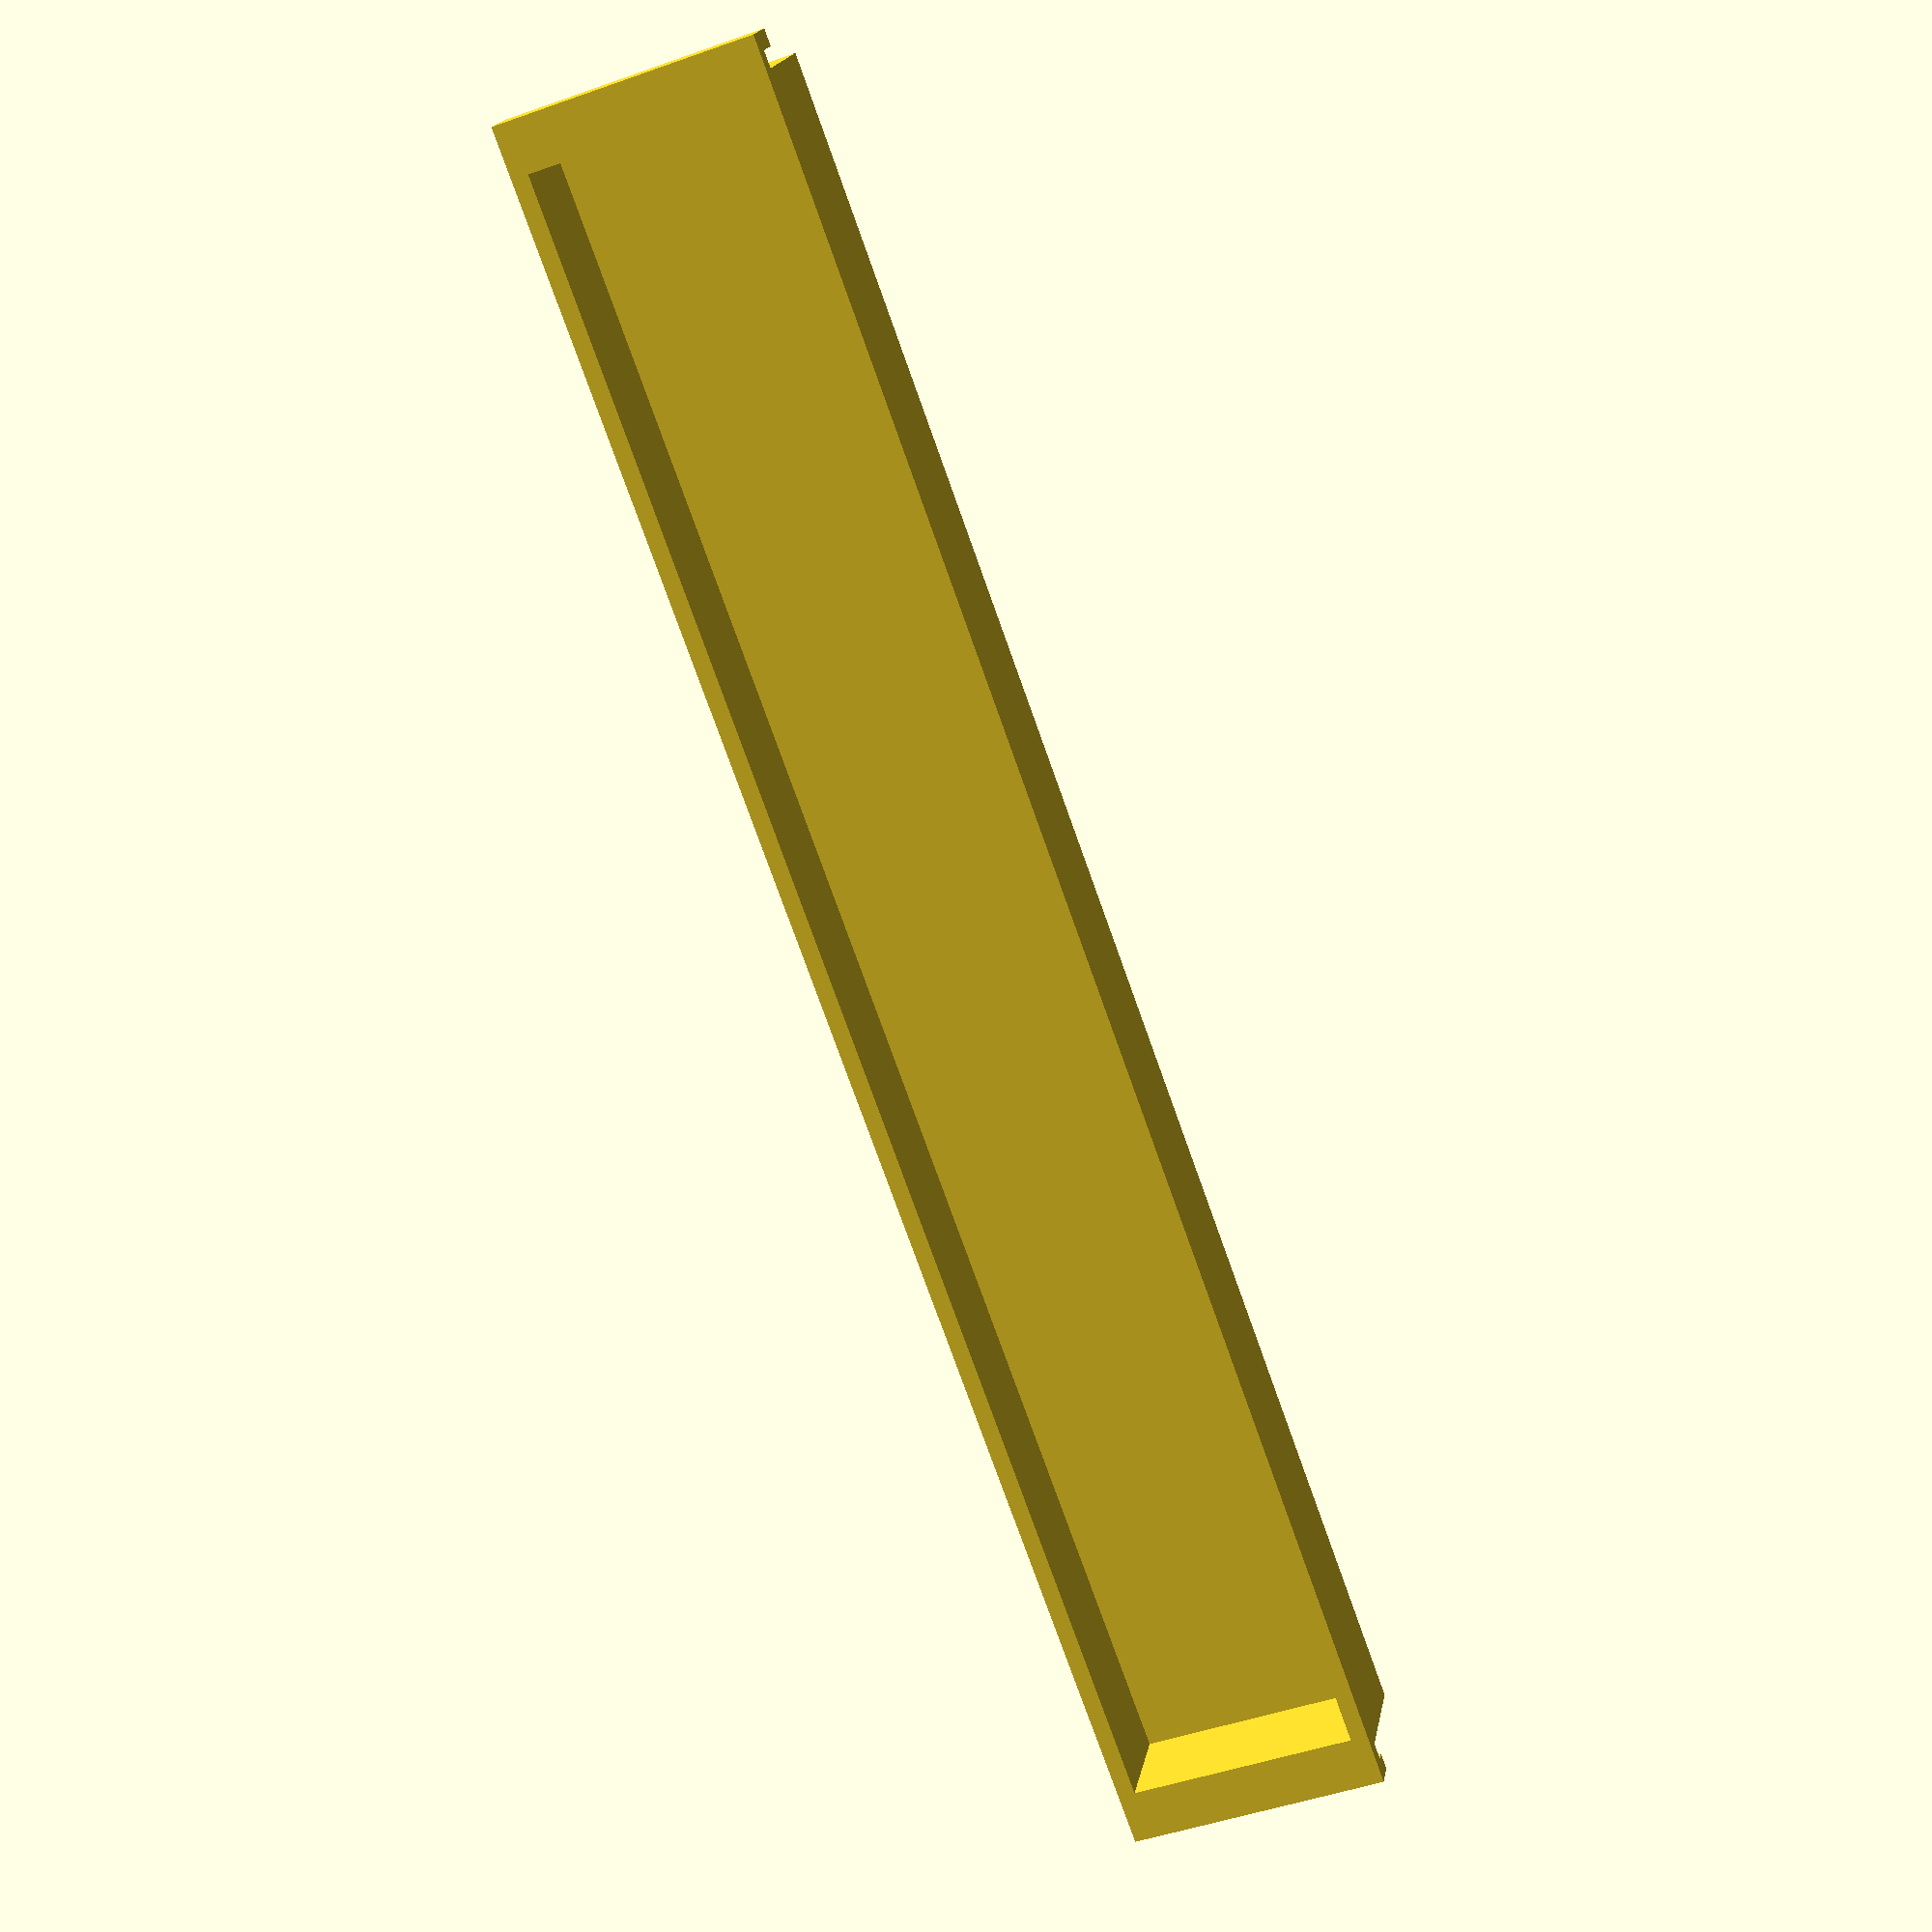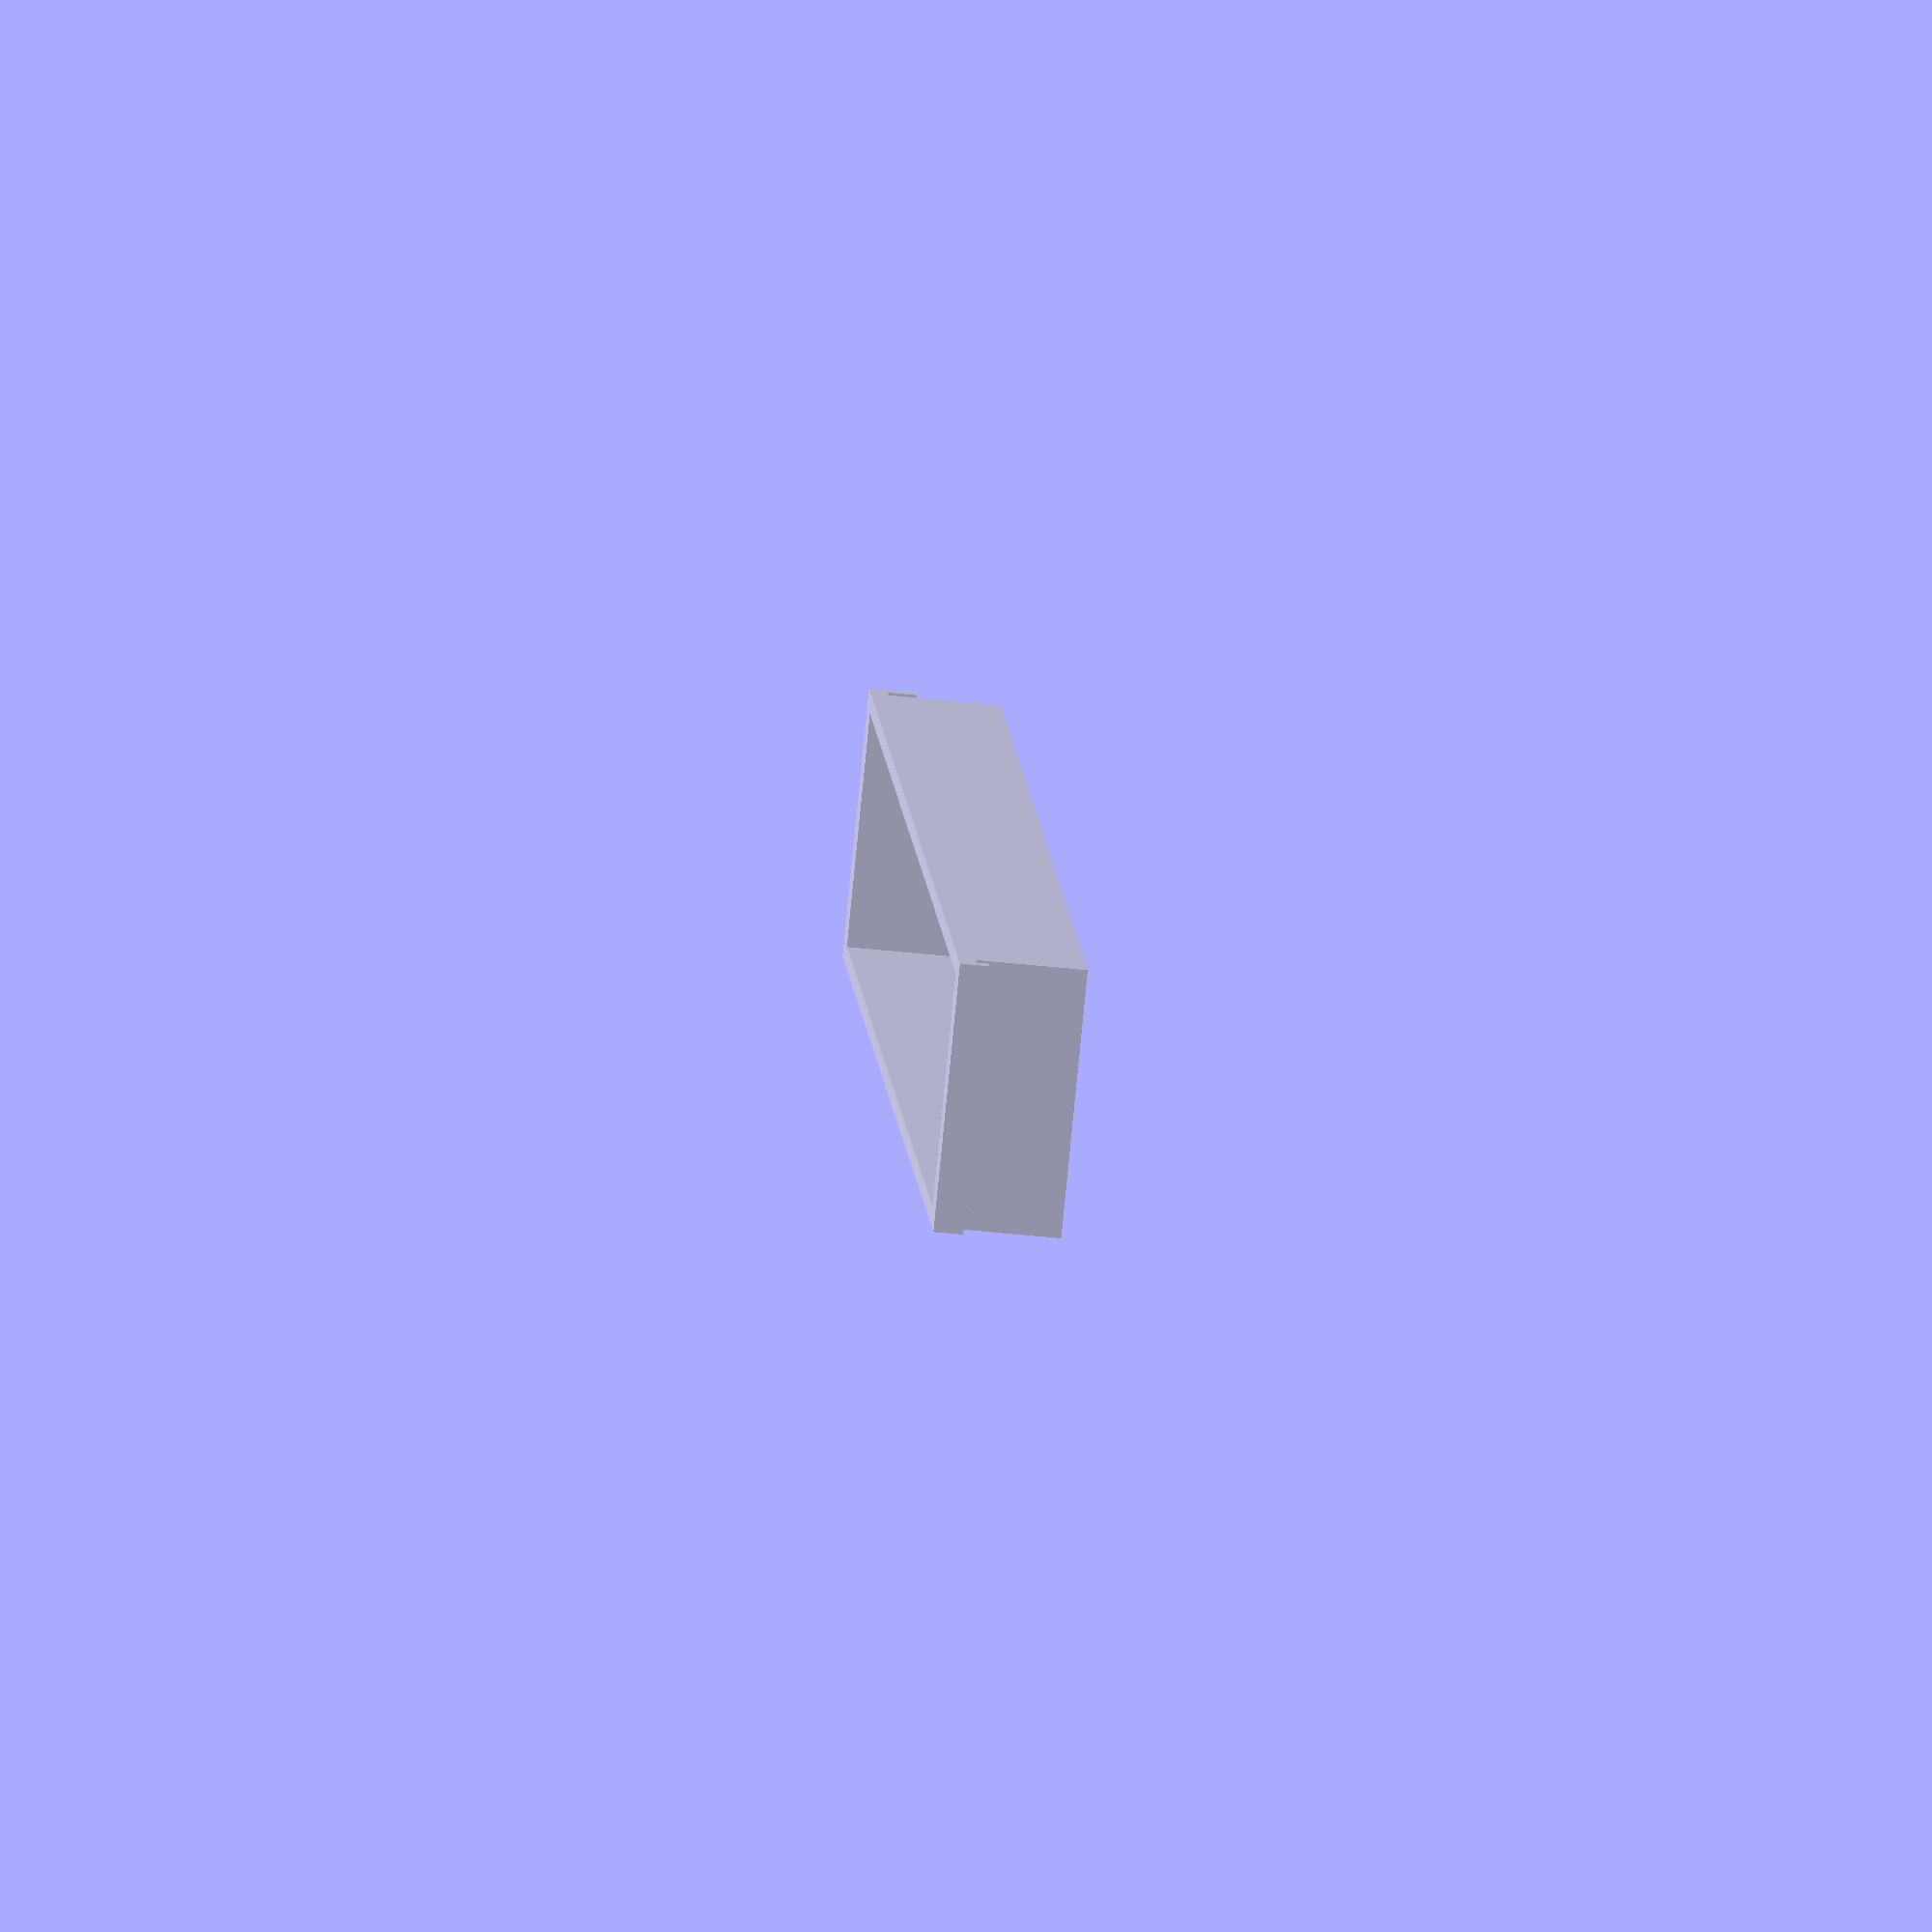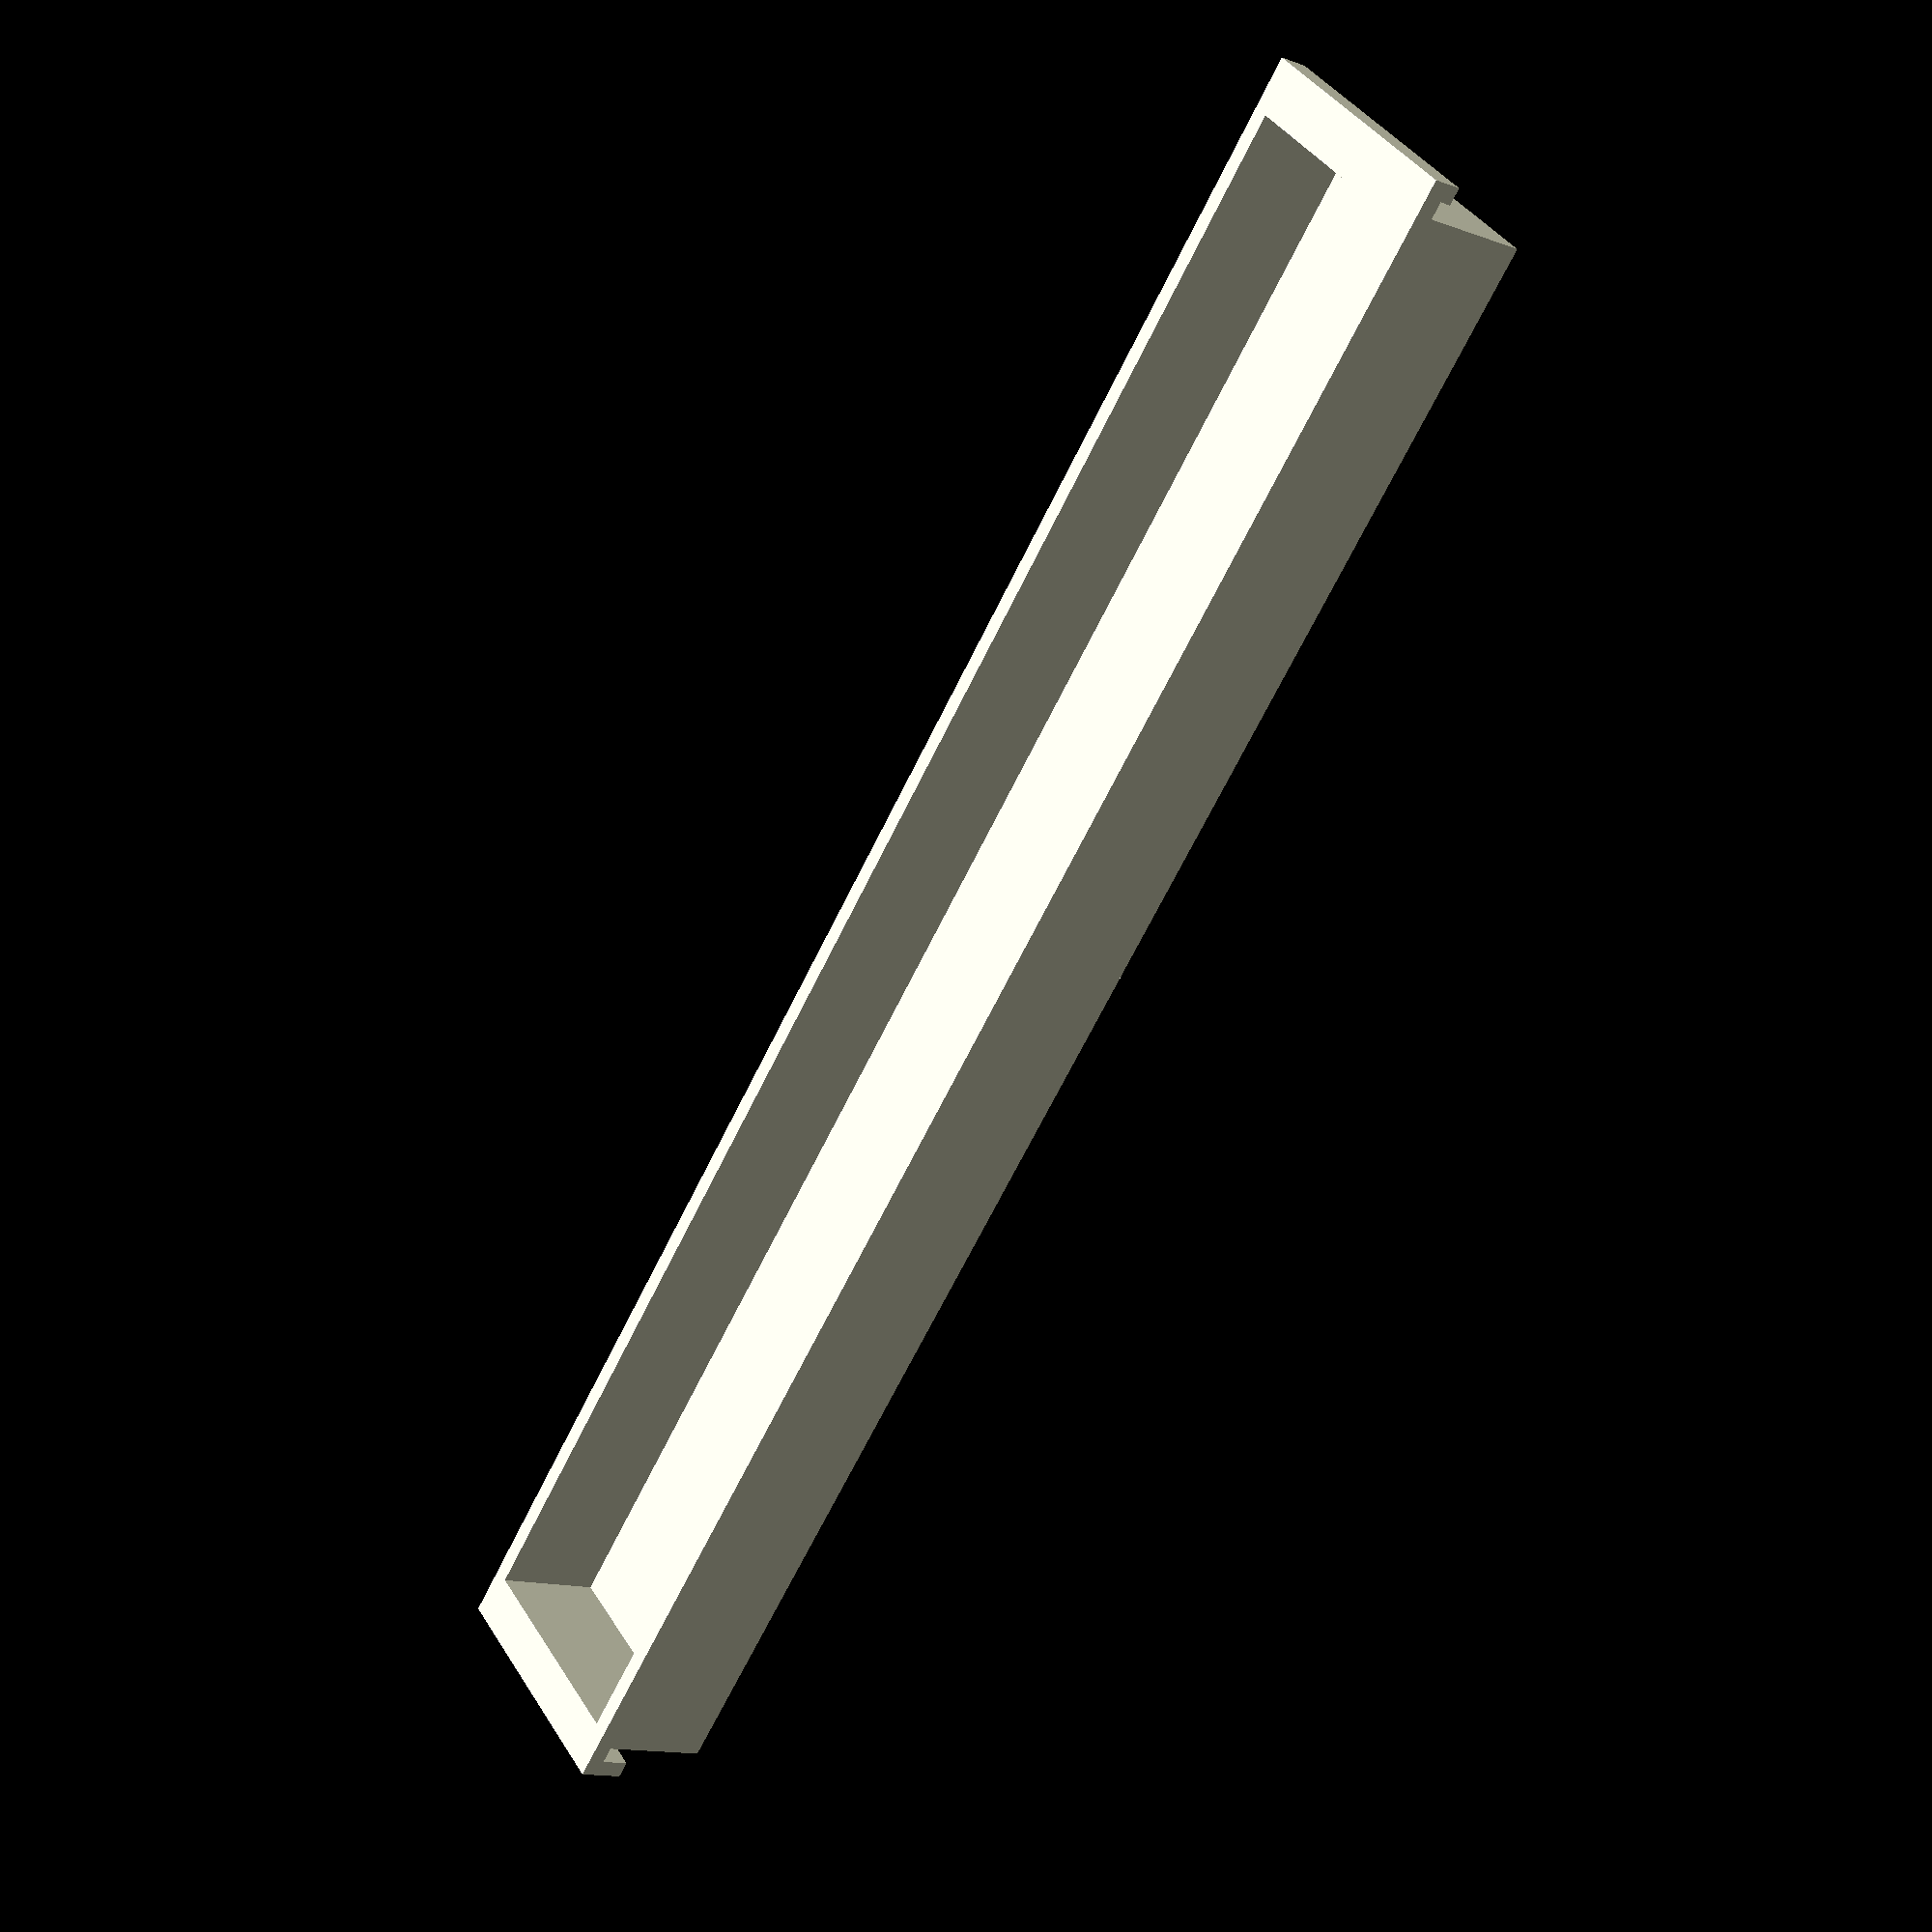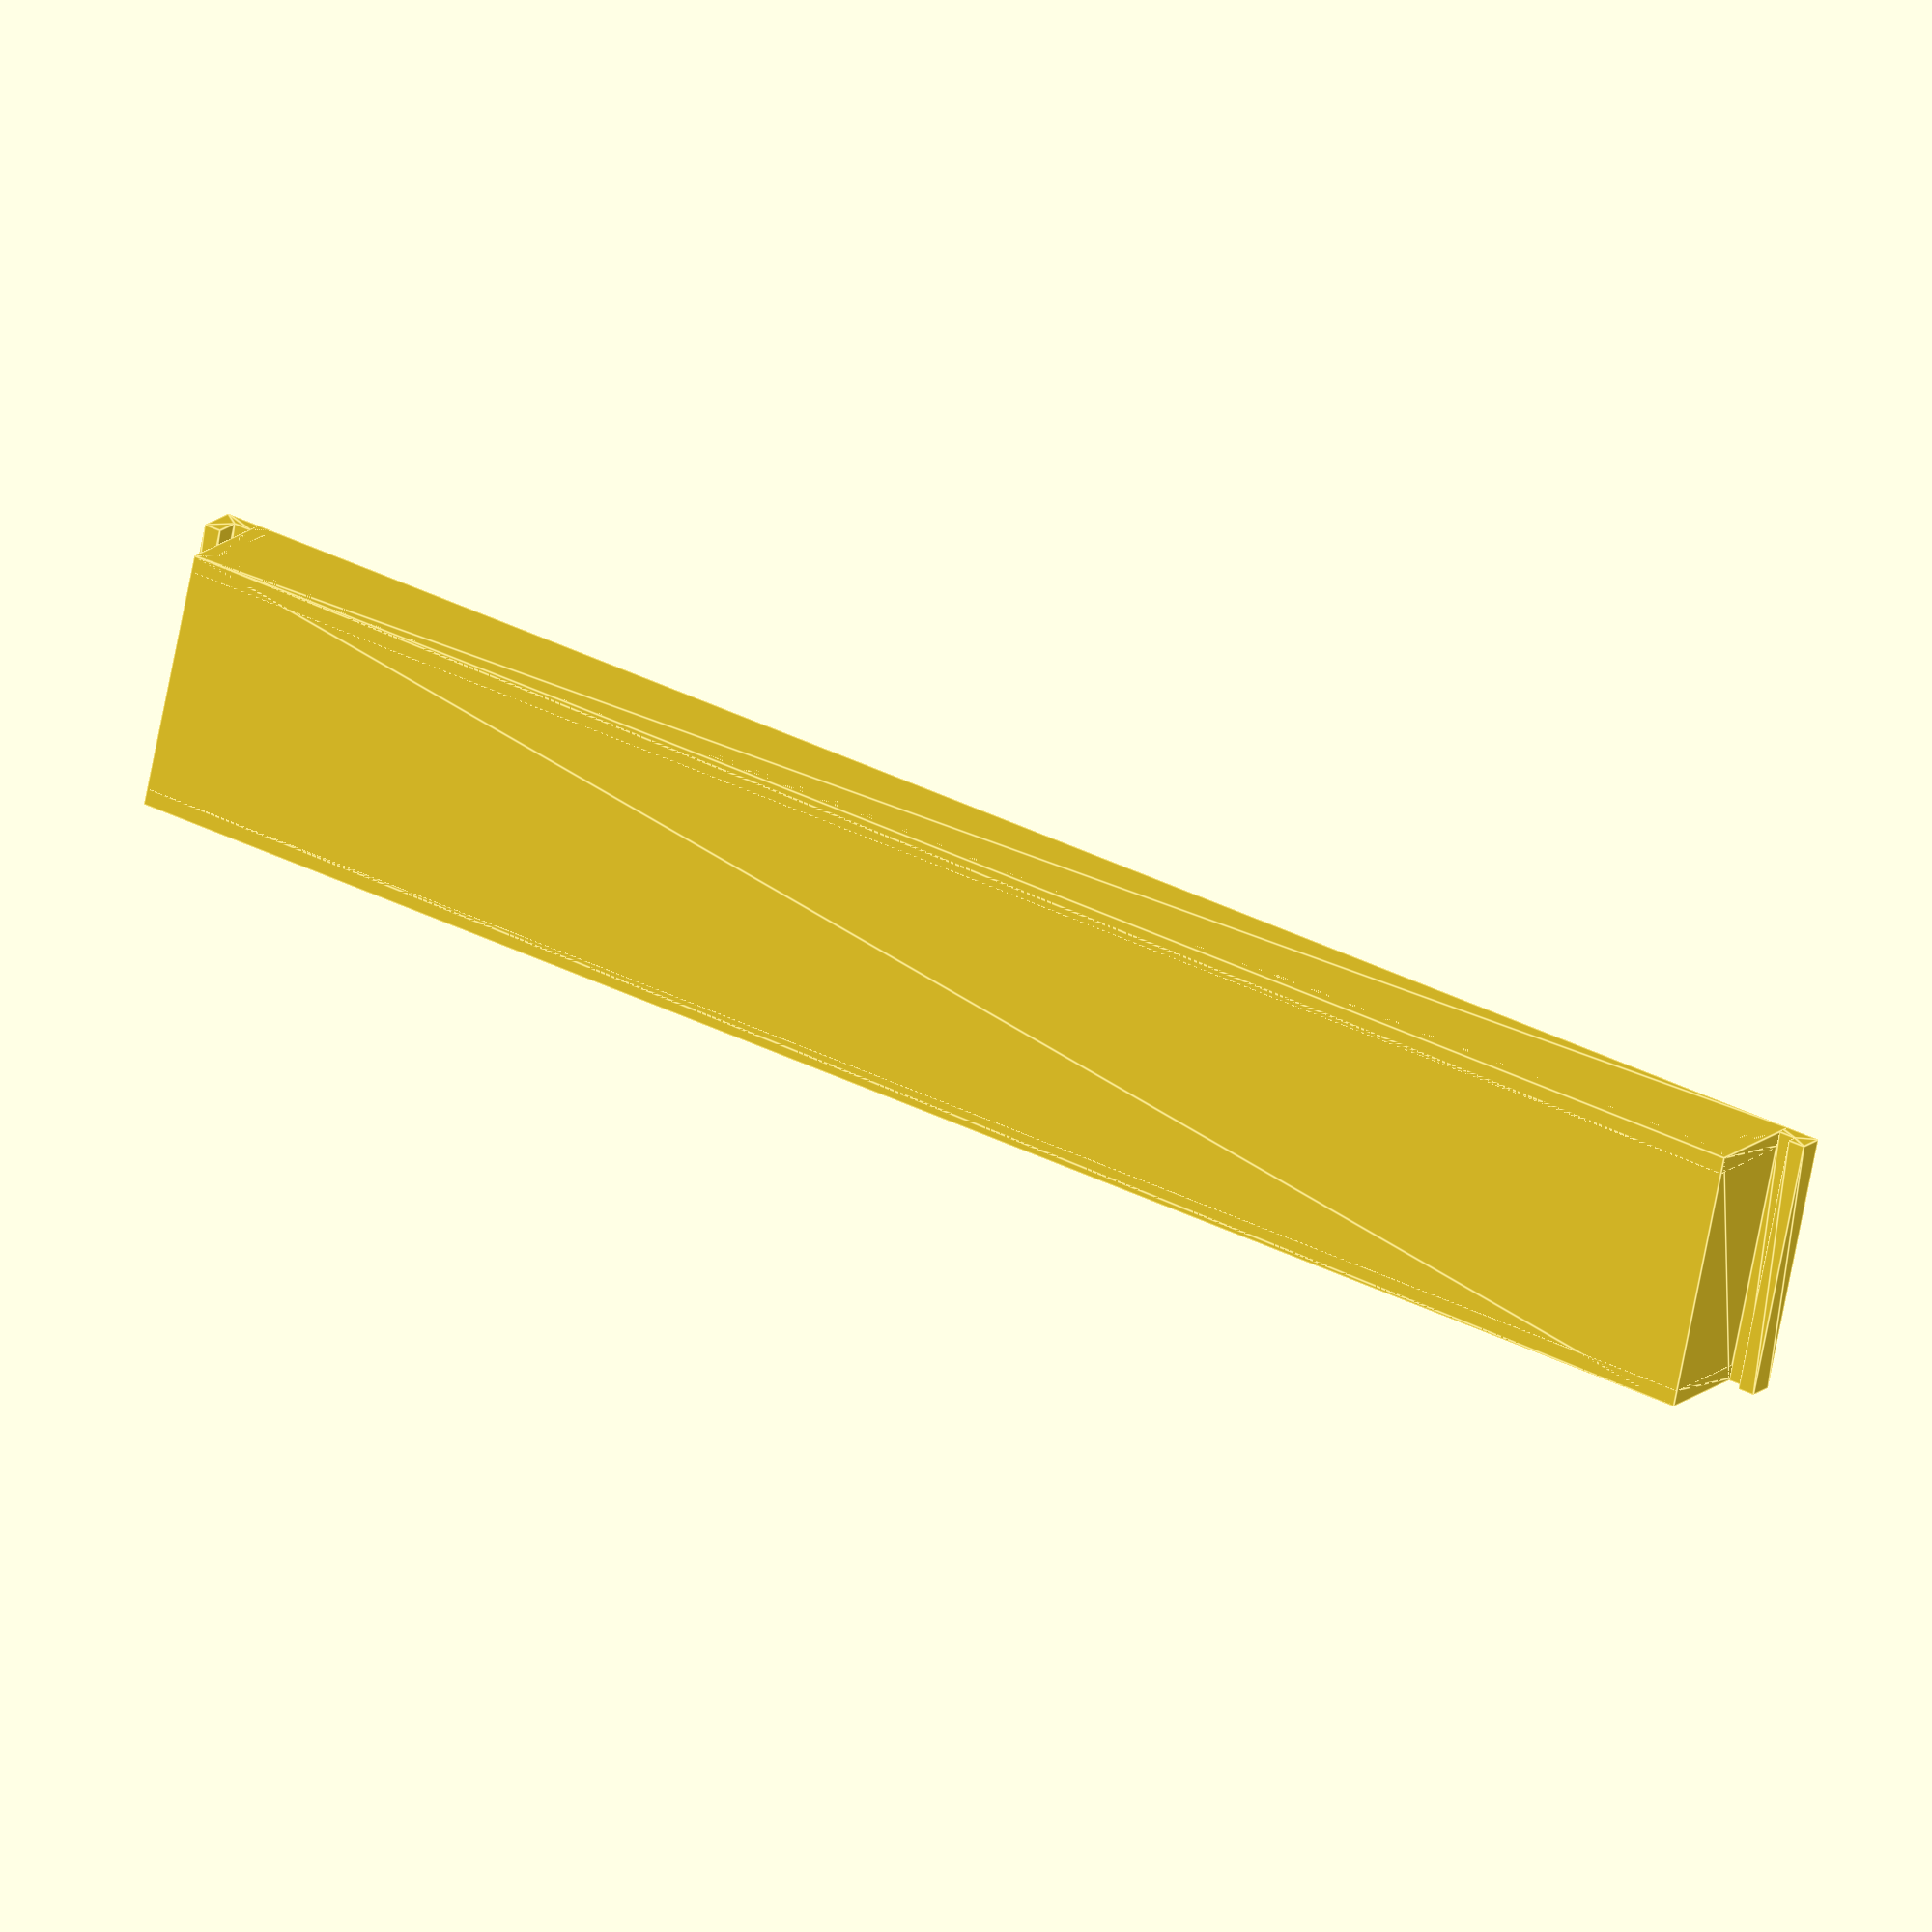
<openscad>
// The thickness of the shell and its sides (in mm).
thickness = 3; // [2:8]

// The depth of the sides that will be on the outsides of the drawers (in mm).
sideDepth = 5; // [5:25]

// The depth of the inside of the tray (in mm).
trayDepth = 19; // [5:200]

// The width of the tray (in mm).
trayWidth = 40; // [20:200]

// An offset applied to angle the bottom of the tray inwards, creating slight slopes on the left and right side (in mm).
$offset = 0; // [0:10]

{}

$drawerID = 304;

$drawerOD = 310;

$metal = ($drawerOD - $drawerID) / 2;

$trayPoints=[
    [0,0],
    [thickness + $metal + thickness, 0],
    [thickness + $metal + thickness + $offset, trayDepth],
    [thickness + $metal + thickness + ($drawerID - thickness * 2 - $offset), trayDepth],
    [thickness + $metal + thickness + ($drawerID - thickness * 2), 0],

    [(thickness + $metal + thickness)*2 + ($drawerID - thickness * 2), 0],
    [(thickness + $metal + thickness)*2 + ($drawerID - thickness * 2) , sideDepth],
    [thickness*2 + $metal*2 + thickness*1 + ($drawerID - thickness * 2), sideDepth],
    [thickness*2 + $metal*2 + thickness*1 + ($drawerID - thickness * 2), thickness],
    [thickness*2 + $metal*1 + thickness*1 + ($drawerID - thickness * 2), thickness],

    [thickness + $metal + $drawerID- $offset, thickness + trayDepth],
    [thickness + $metal + $offset, thickness + trayDepth],
    [thickness + $metal, thickness],
    [thickness, thickness], // 14
    [thickness, thickness+sideDepth], //15

    [0, thickness+sideDepth],
];

linear_extrude(trayWidth + thickness * 2)
polygon($trayPoints);

$sides = [
    [0,0],
    [$drawerID,0],
    [$drawerID-$offset,trayDepth+thickness],
    [$offset,trayDepth+thickness],
];

//color("green")
translate([thickness + $metal,0,0])
linear_extrude(thickness)
polygon($sides);

//color("red")
translate([thickness + $metal,0,trayWidth + thickness])
linear_extrude(thickness)
polygon($sides);
</openscad>
<views>
elev=46.3 azim=27.5 roll=292.2 proj=p view=solid
elev=81.8 azim=87.2 roll=354.4 proj=o view=wireframe
elev=142.4 azim=60.1 roll=27.9 proj=p view=wireframe
elev=68.3 azim=149.9 roll=169.3 proj=o view=edges
</views>
